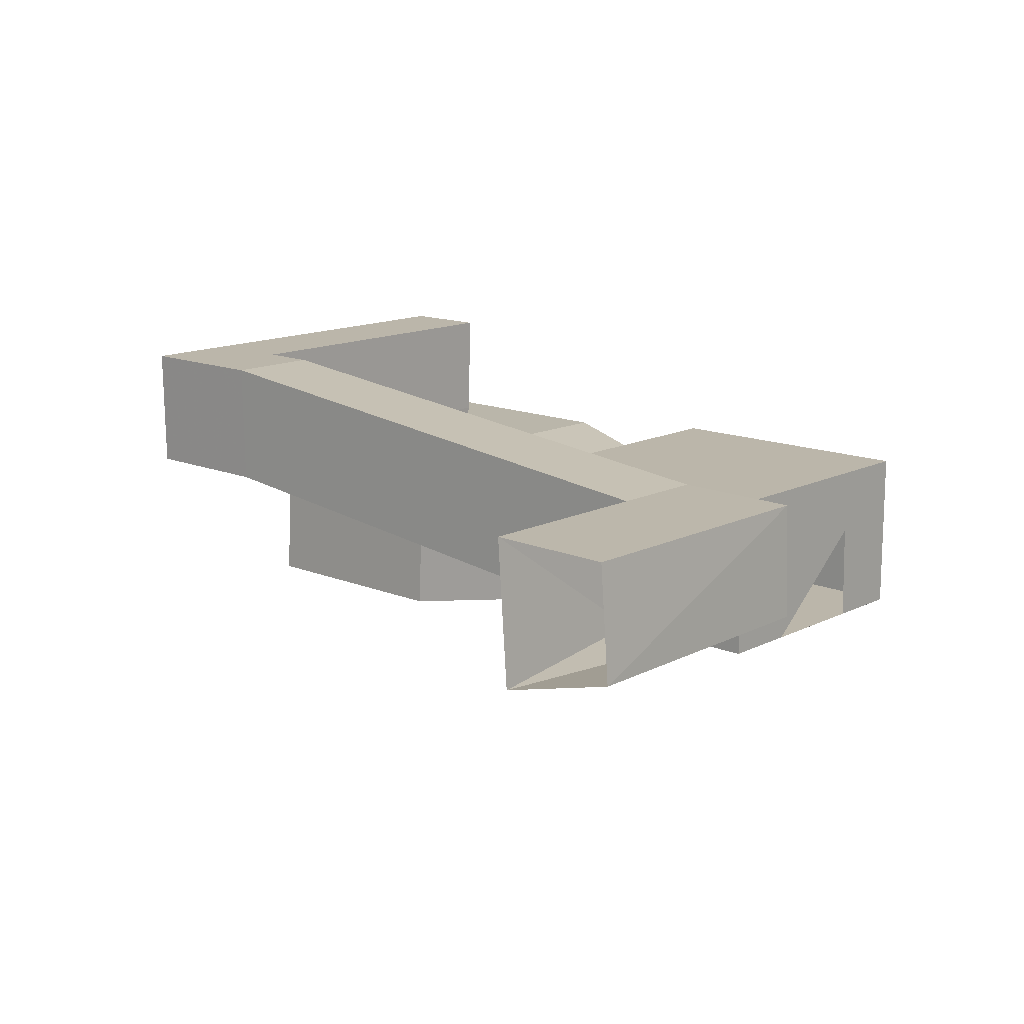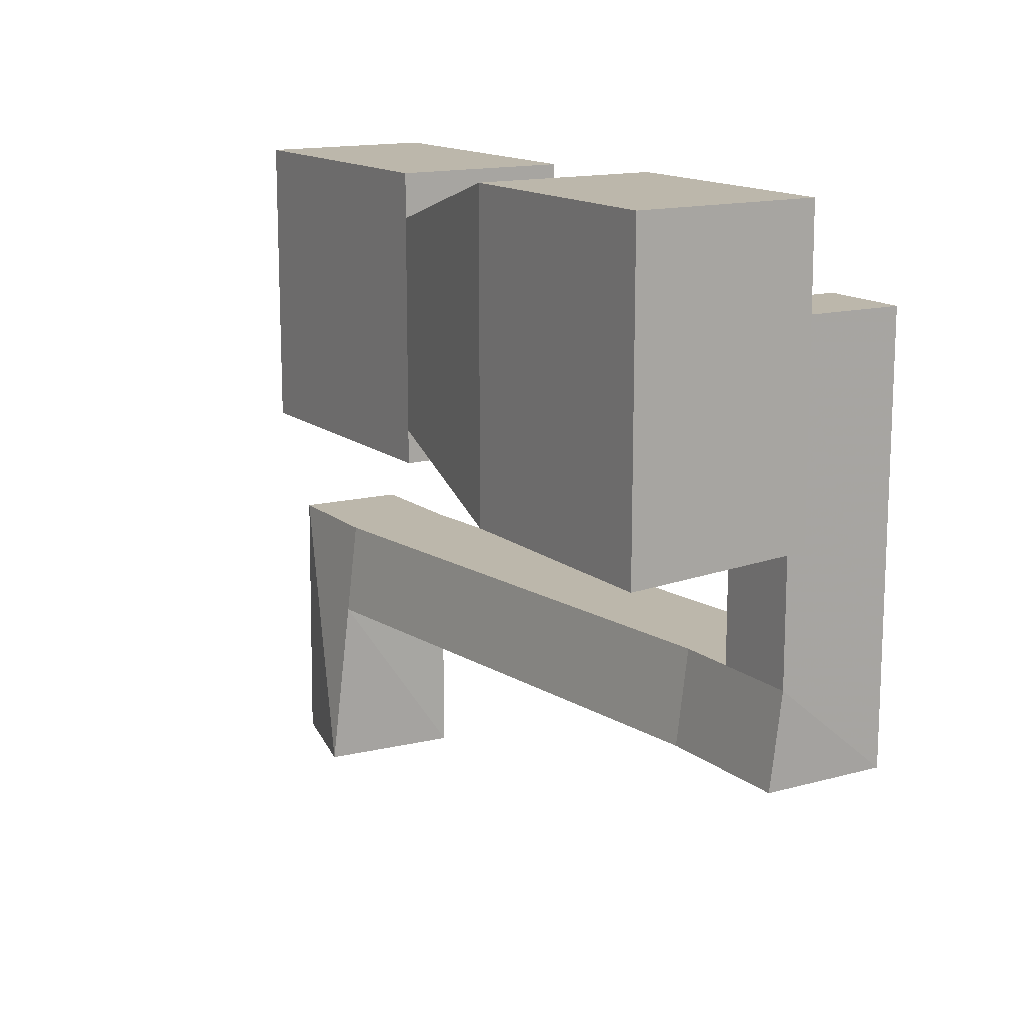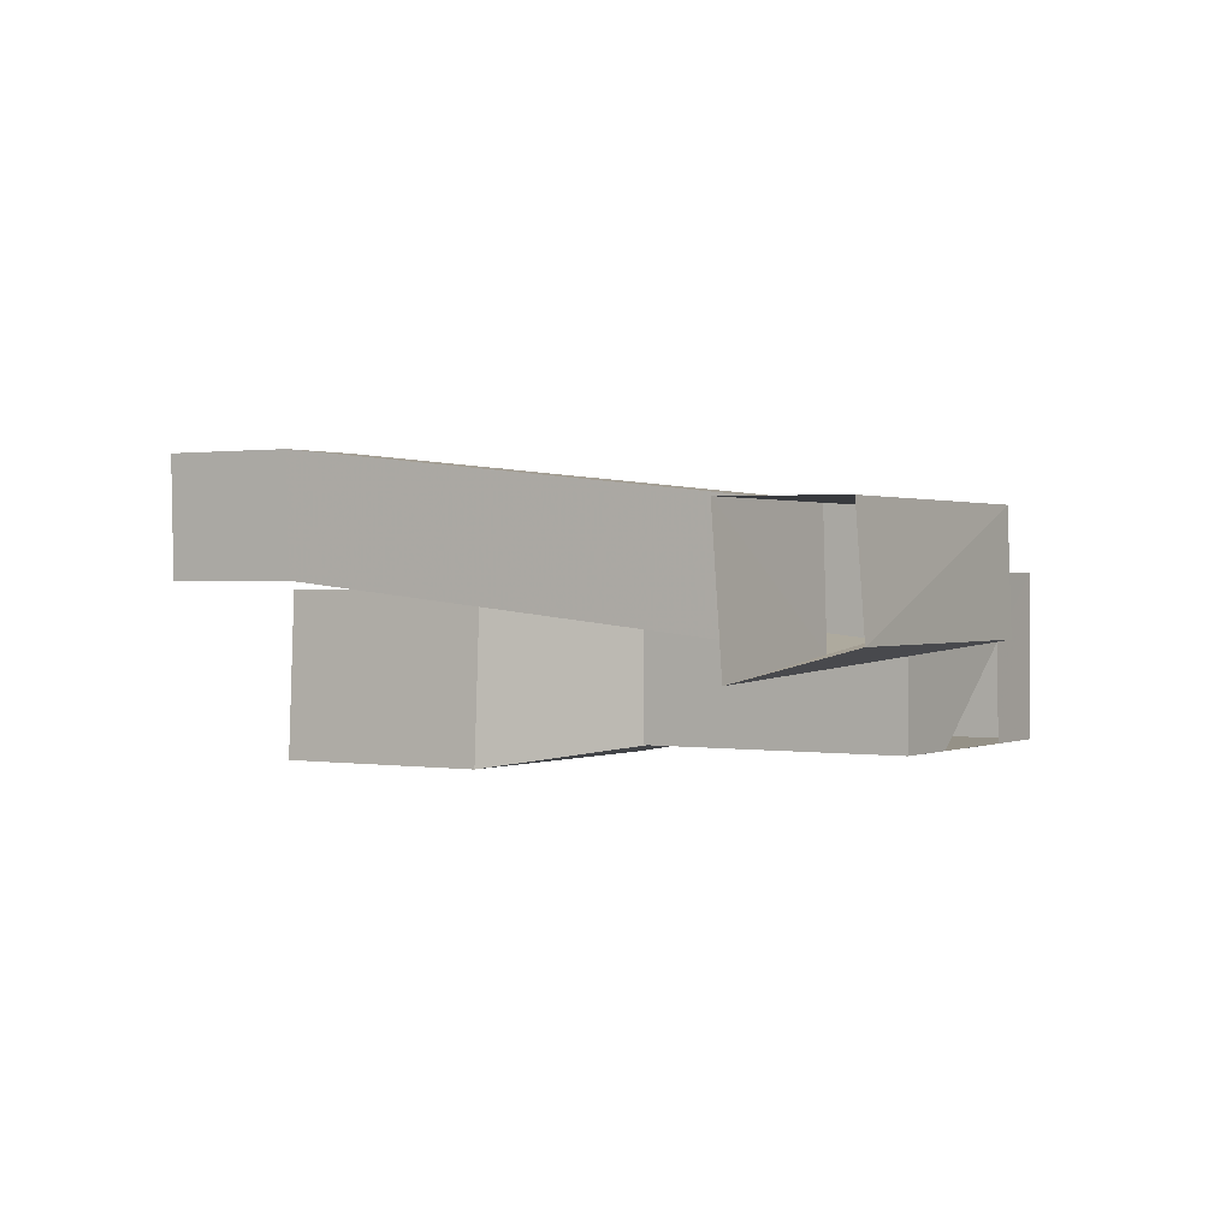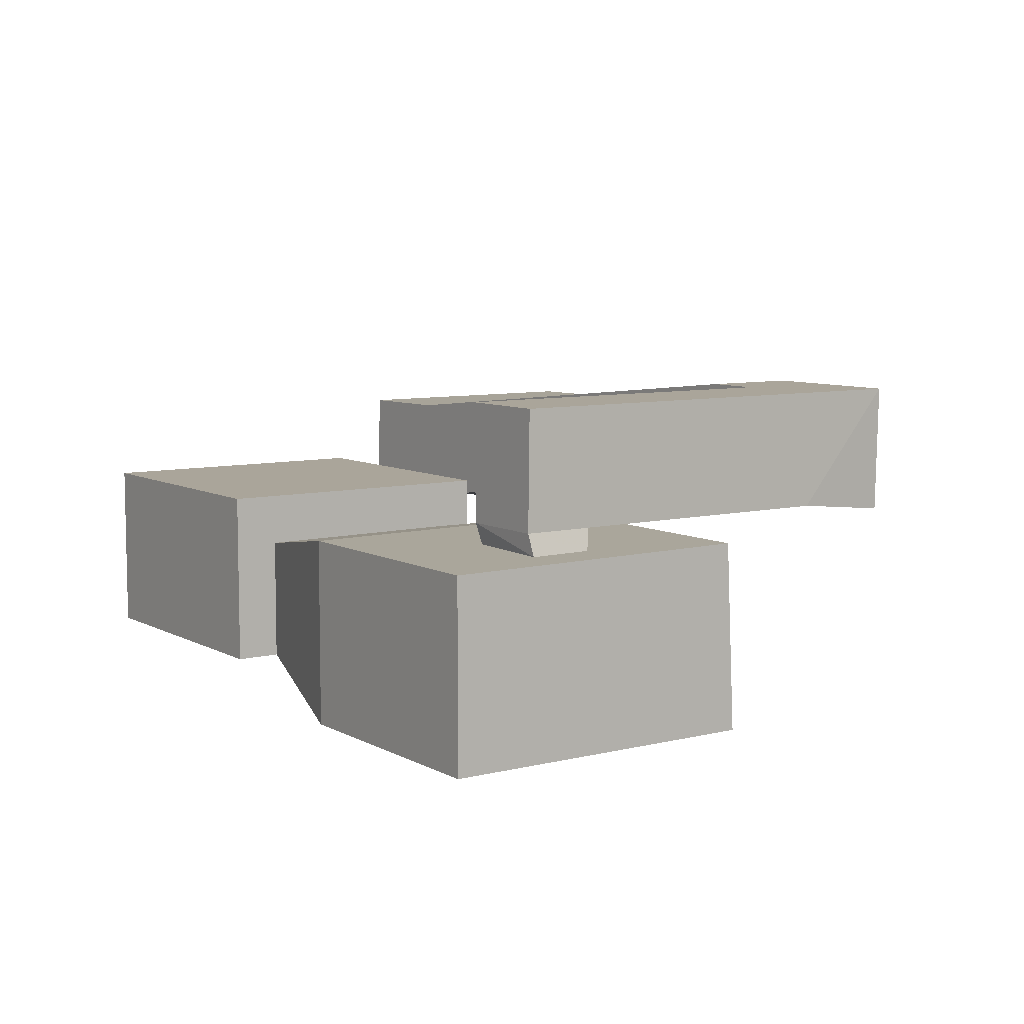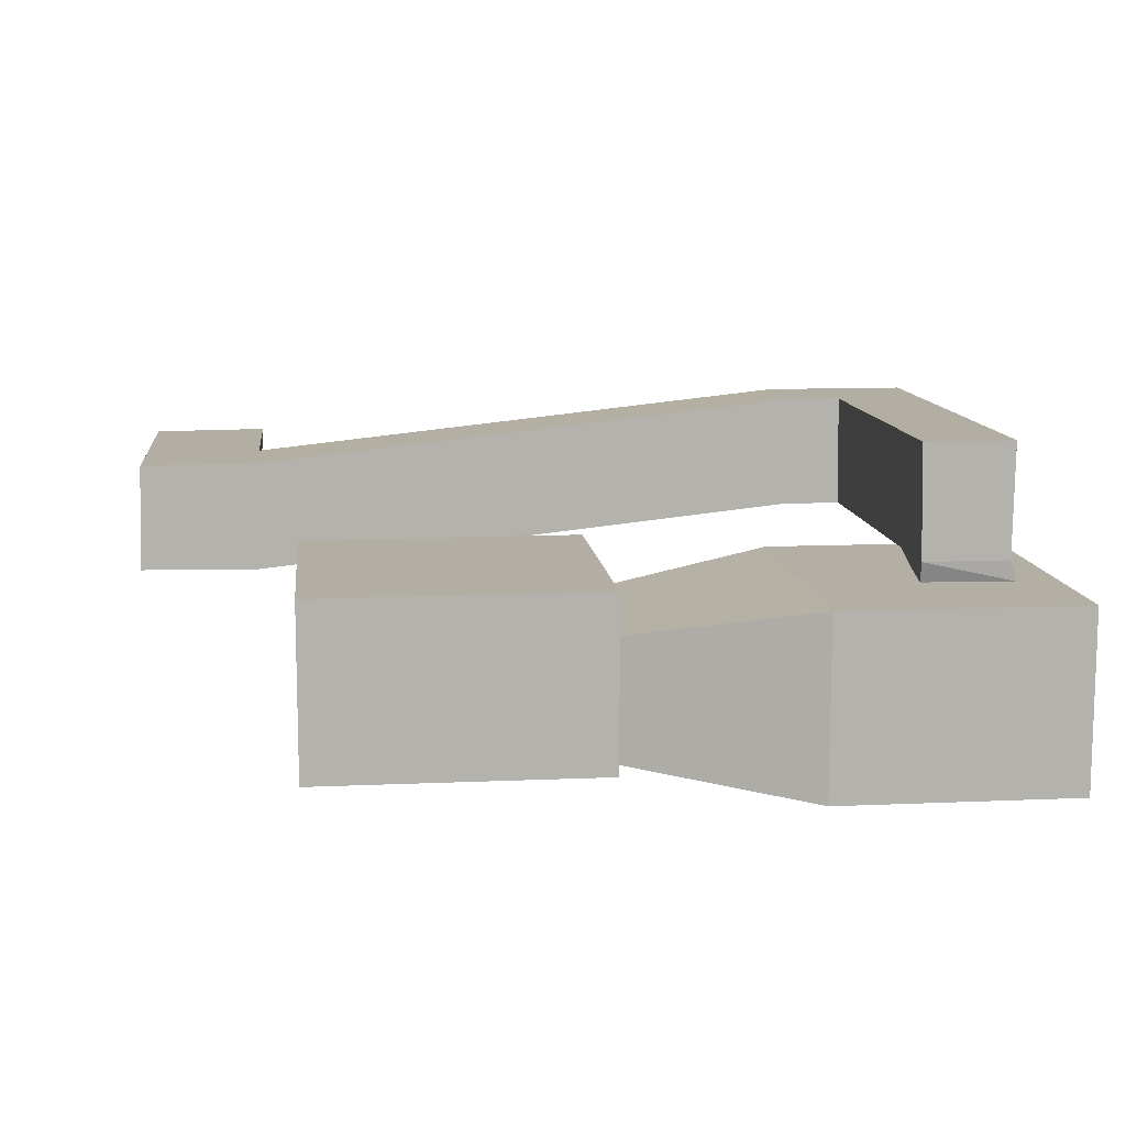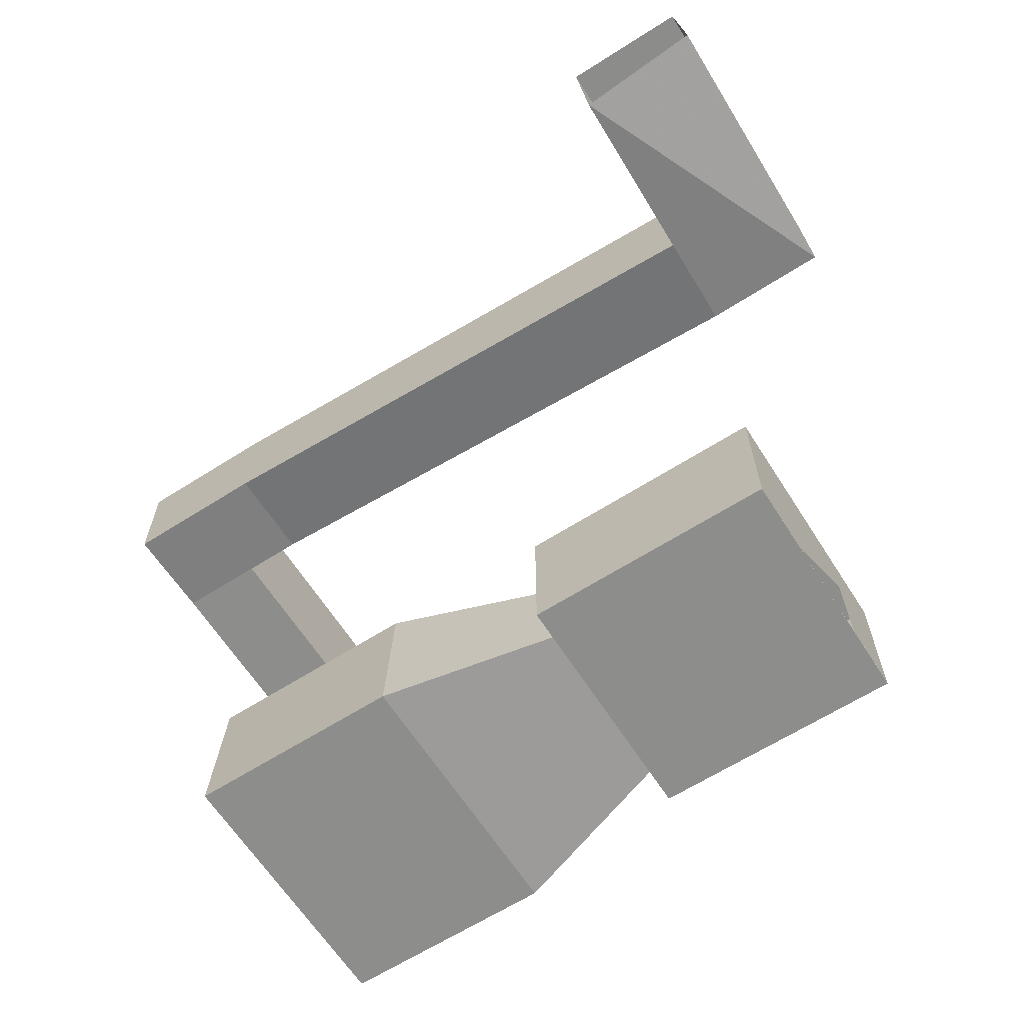
<metadata>
{"format":"obj","ext":"obj","renderer":"f3d","projection":"perspective","resolution":1024,"background":"white","views":[{"elev":14.0,"azim":-137.6,"up":"+Y"},{"elev":14.4,"azim":58.5,"up":"+Z"},{"elev":0.8,"azim":-147.6,"up":"+Y"},{"elev":7.7,"azim":55.4,"up":"+Y"},{"elev":11.0,"azim":-6.2,"up":"+Y"},{"elev":-64.5,"azim":-147.4,"up":"+Y"}]}
</metadata>
<code>
o Cube_Cube.003
v 7.1 -2.294 1.747
v 7.1 -2.294 -1.62
v 10.46 -2.294 -1.62
v 10.46 -2.294 1.747
v 7.1 -0.2942 1.747
v 7.1 -0.2942 -1.62
v 10.46 -0.2942 -1.62
v 10.46 -0.2942 1.747
v 7.1 -0.9403 -0.5591
v 7.1 -0.9515 0.769
v 7.1 -2.295 0.8045
v 7.1 -2.295 -0.6619
v 10.46 -2.294 1.238
v 10.46 -2.294 -1.229
v 10.46 -0.8819 1.237
v 10.46 -0.8669 -1.158
v 12.7 -2.655 1.862
v 12.7 -2.655 -1.852
v 12.7 -0.5289 1.86
v 12.7 -0.5063 -1.745
v 15.57 -2.655 1.862
v 15.57 -2.655 -1.852
v 15.57 -0.5289 1.86
v 15.57 -0.5063 -1.745
v 5.06 -0.9707 -6.738
v 6.471 -1.338 -6.738
v 13.25 -0.3962 -4.605
v 13.3 1.07 -4.584
v 6.59 0.3548 -4.584
v 6.536 -1.111 -4.605
v 6.59 0.3548 -3.458
v 5.158 0.3394 -3.46
v 6.571 -0.9895 -3.455
v 5.117 -0.9707 -3.455
v 5.158 0.3394 -6.743
v 6.59 0.3548 -6.742
v 13.3 1.07 -3.458
v 13.29 -0.2743 -3.455
v 14.97 -0.3962 -4.605
v 15.02 1.07 -4.584
v 15.02 1.07 -3.458
v 15 -0.2743 -3.455
v 13.96 1.07 -3.458
v 13.99 -0.2743 -3.455
v 15.02 1.07 0.5773
v 15 -0.2743 0.5809
v 13.96 1.07 0.5773
v 13.99 -0.2743 0.5809
v 13.99 -0.2743 -0.3064
v 15 -0.2743 -0.2257
v 15.08 -0.5207 0.5618
v 14 -0.5204 0.5034
v 14.11 -0.5157 -0.2517
v 15.08 -0.5163 -0.1558
f 34 32 31 33
f 36 26 30 29
f 35 36 29 31 32
f 25 35 32 34
f 26 25 34 33 30
f 29 30 27 28
f 28 27 39 40
f 31 29 28 37
f 33 31 37 38
f 30 33 38 27
f 40 39 42 41
f 37 28 40 41 43
f 38 37 43 44
f 27 38 44 39
f 44 43 47 48 49
f 39 44 42
f 48 47 45 46
f 50 49 53 54
f 43 41 45 47
f 41 42 50 46 45
f 42 44 49 50
f 46 50 54 51
f 49 48 52 53
f 48 46 51 52
f 5 1 11 10 9 12 2 6
f 6 2 3 7
f 7 3 14 16 15 13 4 8
f 8 4 1 5
f 1 4 13 14 3 2 12 11
f 8 5 6 7
f 16 14 18 20
f 20 18 22 24
f 15 16 20 19
f 13 15 19 17
f 14 13 17 18
f 21 23 24 22
f 20 24 23 51 54 53
f 17 19 23 21
f 18 17 21 22
f 19 20 53 52 51 23

</code>
